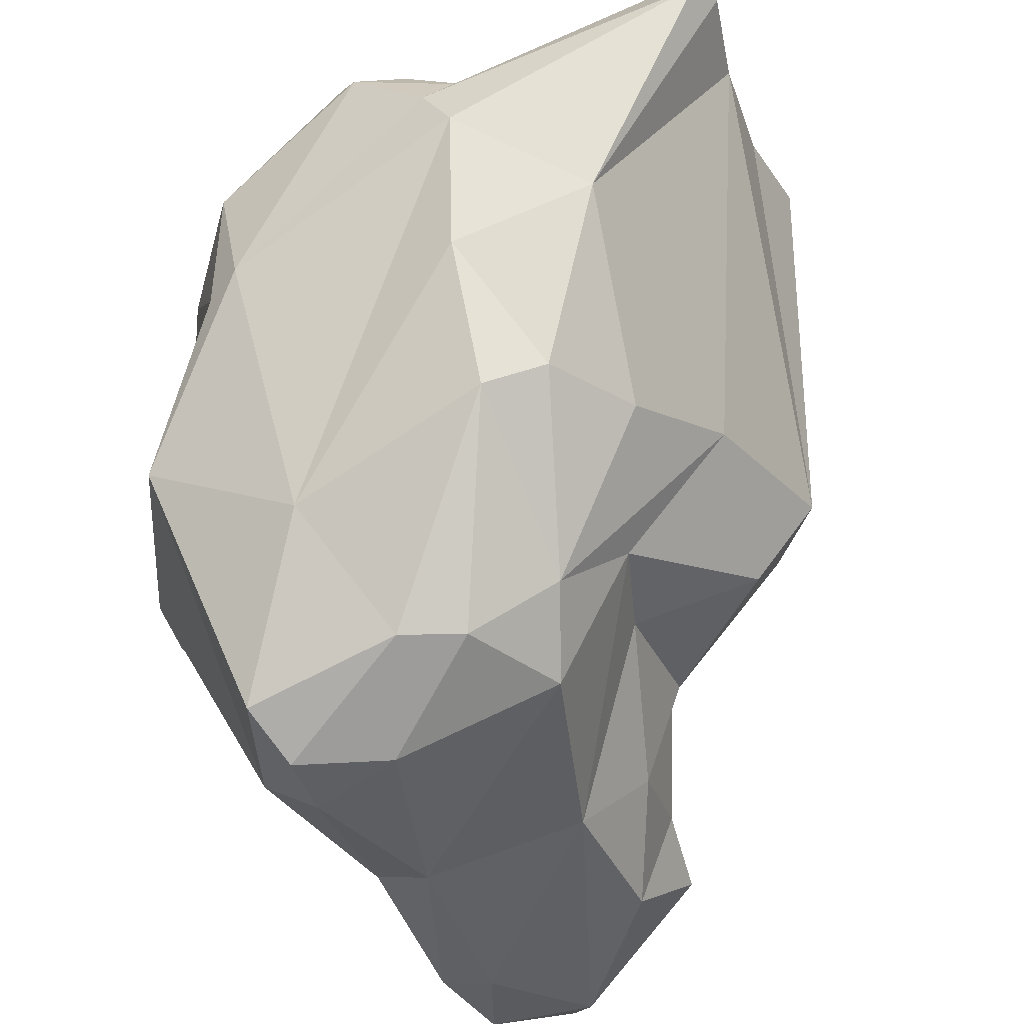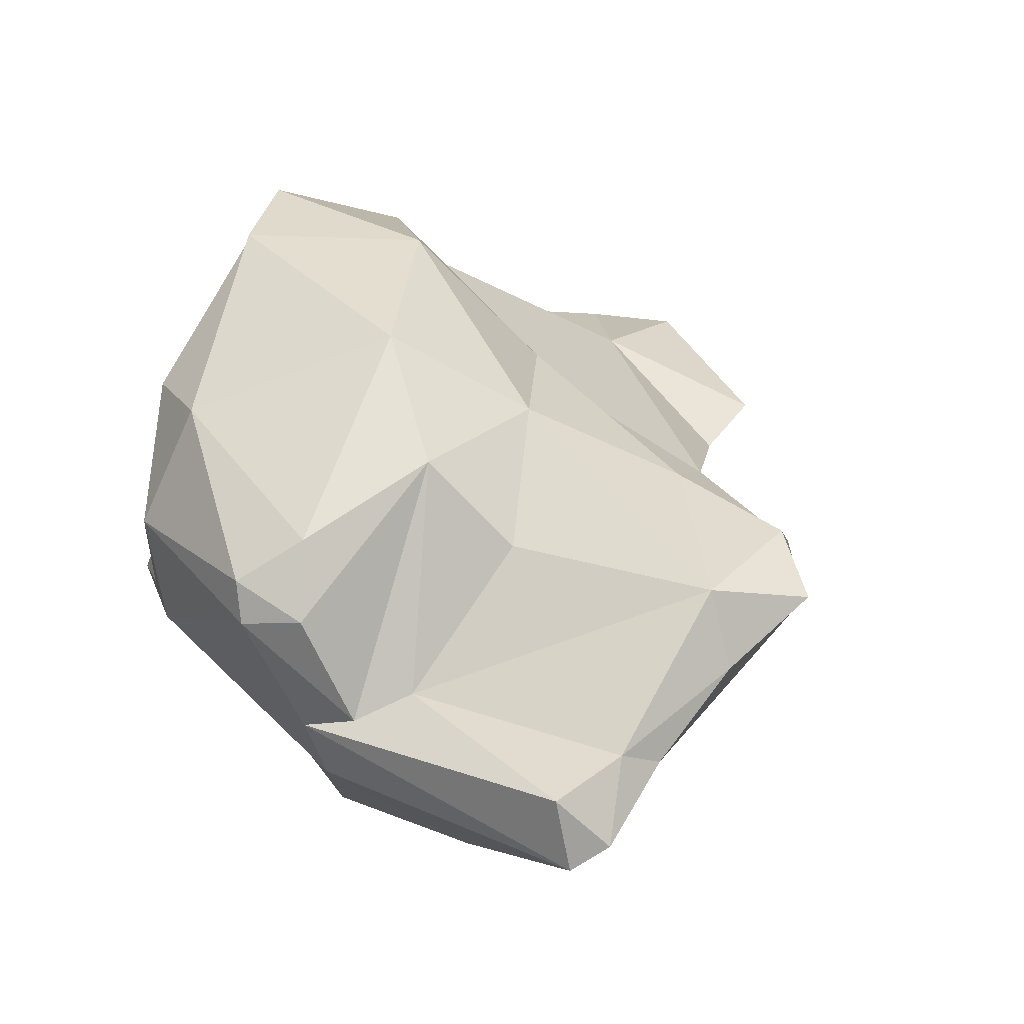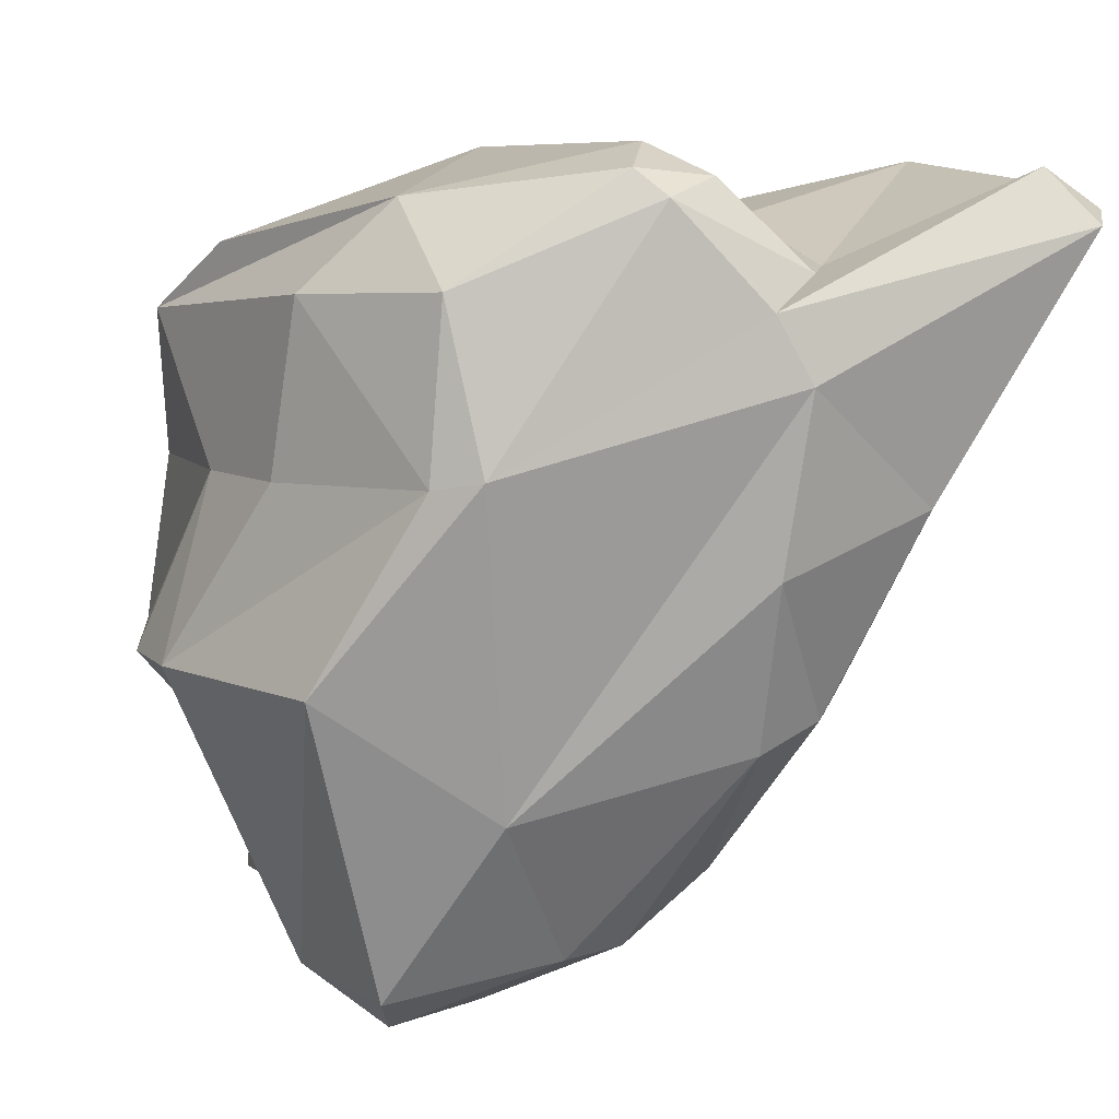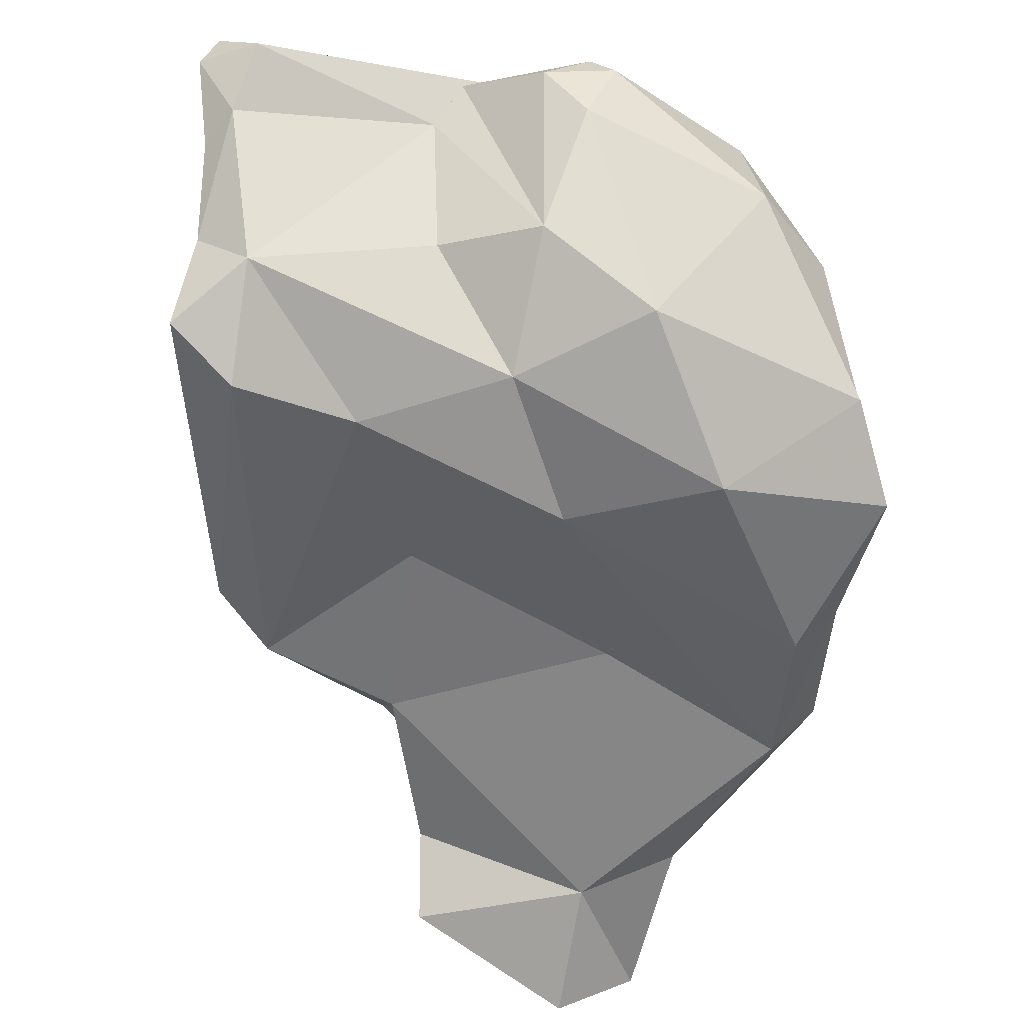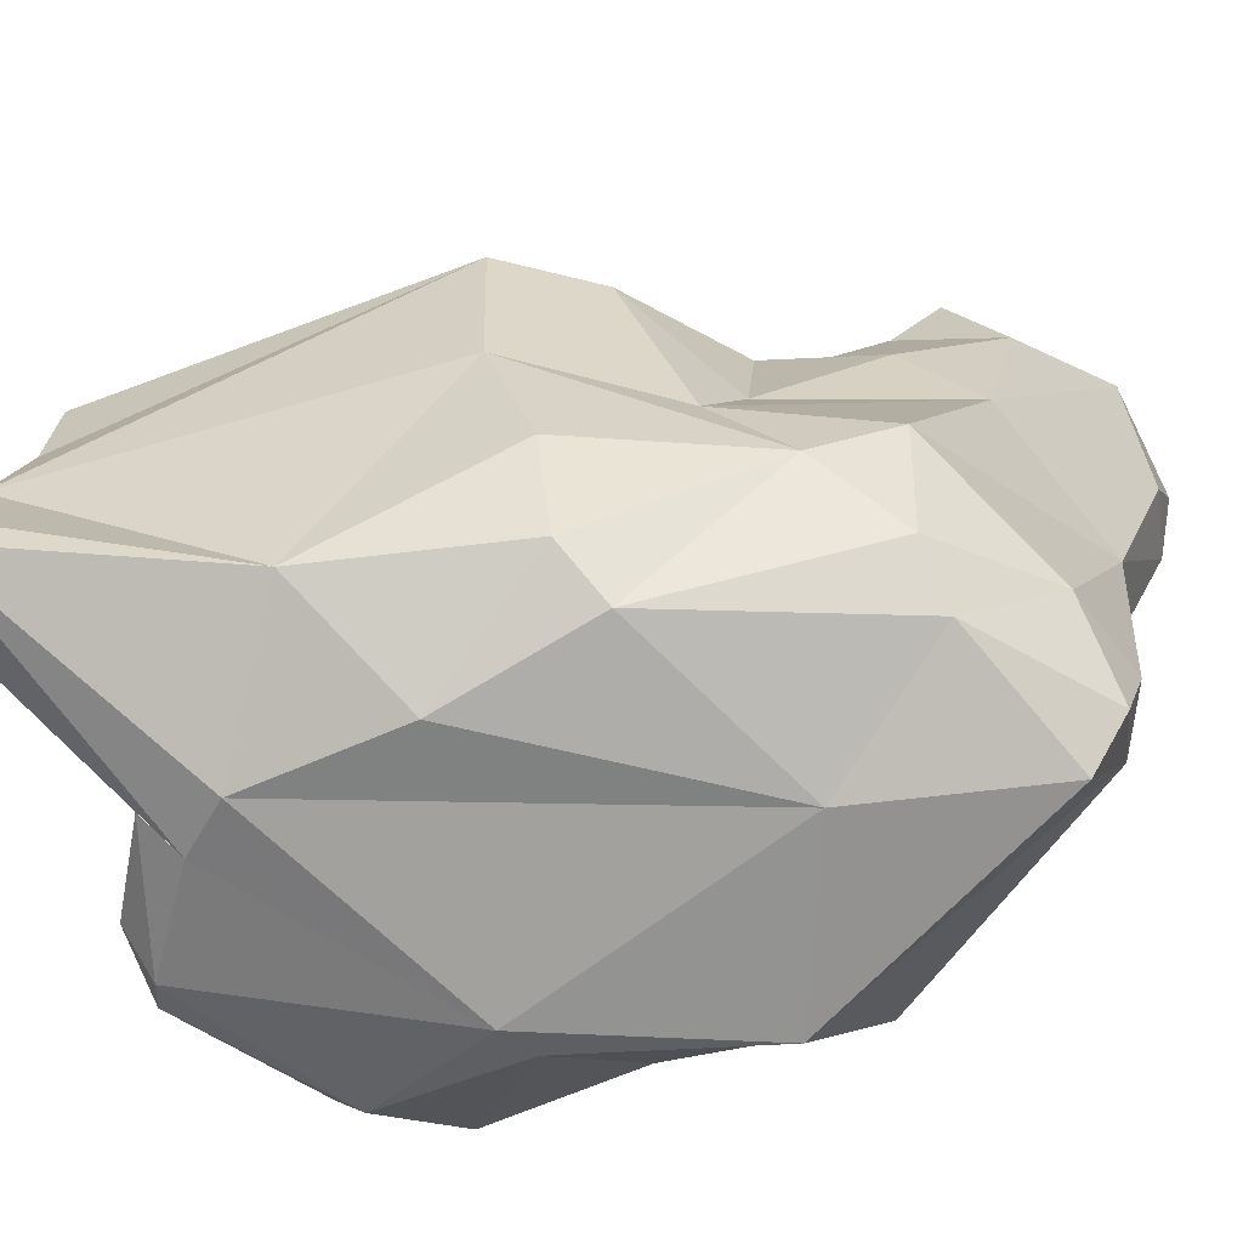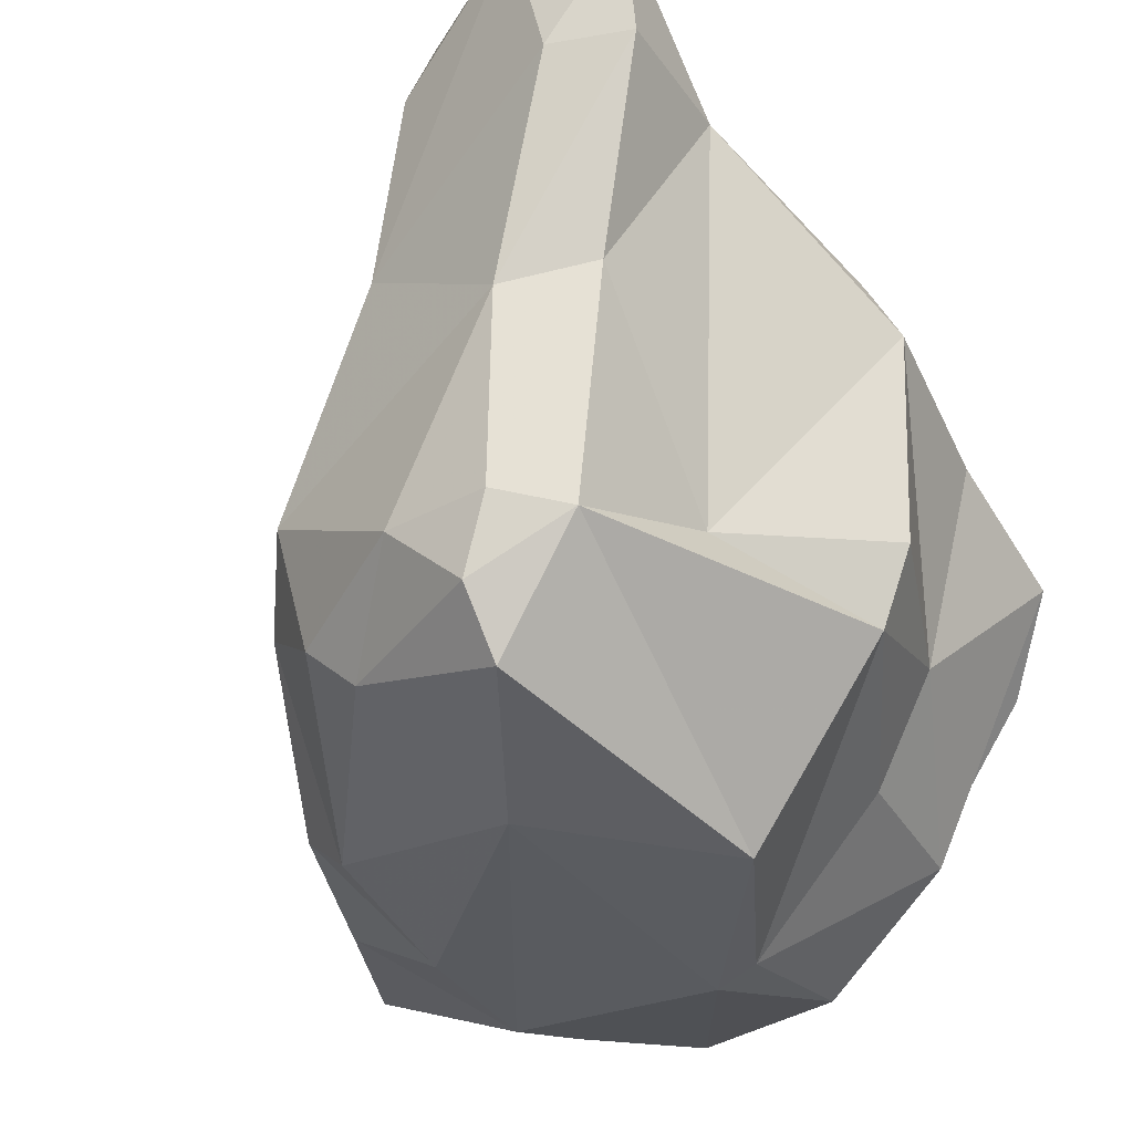
<metadata>
{"format":"obj","ext":"obj","renderer":"f3d","projection":"perspective","resolution":1024,"background":"white","views":[{"elev":-32.4,"azim":36.4,"up":"+Z"},{"elev":75.2,"azim":55.2,"up":"+Z"},{"elev":-76.8,"azim":-9.3,"up":"+Y"},{"elev":58.5,"azim":-161.0,"up":"+Z"},{"elev":-58.3,"azim":113.5,"up":"+Y"},{"elev":-31.0,"azim":-155.3,"up":"+Y"}]}
</metadata>
<code>
v 189.2 258.3 80.97
v 189.9 260 76.59
v 190.3 255.1 71.99
v 191.6 254.6 77.47
v 189.8 261 71.34
v 190.9 256.3 83.37
v 190.8 261.7 76.82
v 191.2 253 72.31
v 193.5 251.5 78.06
v 194 260.7 83.12
v 193.2 265.6 66.5
v 194.5 254.7 68.68
v 195.9 267.7 65.85
v 197.4 257.6 86.88
v 195.2 260.2 63.98
v 193.6 268.8 61.81
v 193.5 265.8 62.48
v 193.4 251.4 83.02
v 190.8 262.9 71.33
v 196 253.4 64.39
v 195.6 270.8 62.41
v 197.2 248.5 84.1
v 195.6 251.4 85.9
v 197.6 247.8 79.28
v 196.9 270 62.09
v 195.8 265.6 61.84
v 195.3 247.9 73.42
v 203.4 266 72.44
v 198.8 262 80.88
v 198.4 249.9 64.92
v 200.9 248.8 70.66
v 196.9 262.7 74.35
v 201.5 251.8 88.24
v 201.3 249.6 87.75
v 198.9 247.5 79.77
v 198 253.8 63.29
v 202.3 249 87.22
v 197.7 259.6 63.07
v 198.7 251.6 63.64
v 203.5 263.3 78.02
v 201 270.5 65.84
v 202.1 262.1 64.78
v 205.3 249 84.84
v 201 267.3 64.1
v 201.8 268 67.24
v 203.4 250.4 87.79
v 203.1 251.2 66.47
v 203.2 264.5 66.92
v 201.1 260 84.92
v 201 253.8 63.97
v 206.2 250.2 85.82
v 201.5 256.2 87.64
v 206.7 248.9 78.14
v 206.6 252.1 85.81
v 204.7 257 86.26
v 204.6 252.6 66.63
v 204.1 265.2 70.46
v 205.5 256.2 66.26
v 205.6 260.3 70.21
v 207.6 266.5 74.77
v 208.8 263.8 86.03
v 207.1 250 73.26
v 206.6 248.8 83.2
v 205.3 262.7 84.2
v 208.1 264.1 72.84
v 207.3 257.5 70.87
v 208.6 251.3 74.1
v 206.8 254.4 68.59
v 209.7 259.6 75.58
v 211.9 253.4 89.14
v 209.4 254.8 74.18
v 209.4 260.6 88.15
v 211 263 87.19
v 209.6 265.4 75.79
v 211.4 259.9 87.24
v 211.8 255.7 88.54
v 210.4 251.2 80.17
v 213.6 252.7 87.93
v 213.7 254 88.24
v 212.5 256.6 87.61
g foo
f 10 14 49
f 52 49 14
f 52 14 33
f 46 52 33
f 33 14 23
f 14 10 6
f 23 14 6
f 46 33 34
f 51 46 37
f 37 46 34
f 6 10 1
f 34 33 23
f 23 6 1
f 22 34 23
f 22 37 34
f 1 18 23
f 22 23 18
f 72 73 61
f 75 73 72
f 61 64 72
f 76 75 72
f 80 75 76
f 55 72 49
f 72 64 49
f 80 76 79
f 29 49 64
f 54 72 55
f 76 72 54
f 70 76 54
f 79 76 70
f 78 79 70
f 55 49 52
f 49 29 10
f 54 55 52
f 43 78 70
f 46 51 52
f 51 54 52
f 43 70 54
f 78 43 63
f 43 54 51
f 29 7 10
f 7 1 10
f 43 51 37
f 7 2 1
f 37 35 43
f 63 43 35
f 2 4 1
f 4 18 1
f 22 35 37
f 18 4 9
f 18 24 22
f 24 35 22
f 24 18 9
f 74 61 73
f 73 75 74
f 64 61 60
f 74 75 80
f 60 40 64
f 64 40 29
f 80 79 77
f 29 40 32
f 77 79 78
f 77 78 63
f 29 32 19
f 29 19 7
f 77 63 53
f 19 2 7
f 19 5 2
f 31 53 63
f 63 35 31
f 2 5 4
f 4 5 3
f 35 27 31
f 35 24 27
f 3 8 4
f 9 4 8
f 27 24 8
f 24 9 8
f 74 60 61
f 60 28 40
f 74 80 69
f 40 28 32
f 80 77 69
f 77 71 69
f 28 13 32
f 19 32 13
f 67 71 77
f 19 13 11
f 53 67 77
f 62 67 53
f 11 5 19
f 12 5 11
f 62 53 31
f 3 5 12
f 8 3 12
f 20 8 12
f 20 27 8
f 20 30 27
f 65 60 74
f 28 60 57
f 57 60 65
f 74 69 65
f 59 57 65
f 41 21 13
f 28 45 13
f 45 41 13
f 48 28 57
f 48 45 28
f 57 59 48
f 66 65 69
f 66 59 65
f 68 66 69
f 69 71 68
f 42 48 59
f 13 21 16
f 67 68 71
f 17 11 16
f 16 11 13
f 68 67 62
f 56 68 62
f 11 17 15
f 12 11 15
f 47 56 62
f 12 15 20
f 31 47 62
f 30 47 31
f 27 30 31
f 21 41 25
f 44 41 45
f 45 48 44
f 25 41 44
f 42 25 44
f 48 42 44
f 26 16 25
f 16 21 25
f 42 59 66
f 38 26 42
f 26 25 42
f 58 42 66
f 66 68 58
f 17 16 26
f 38 42 58
f 58 68 56
f 38 17 26
f 50 38 58
f 50 58 56
f 15 17 38
f 47 50 56
f 36 15 38
f 36 38 50
f 39 36 50
f 39 50 47
f 20 15 36
f 39 20 36
f 30 39 47
f 30 20 39
g

</code>
